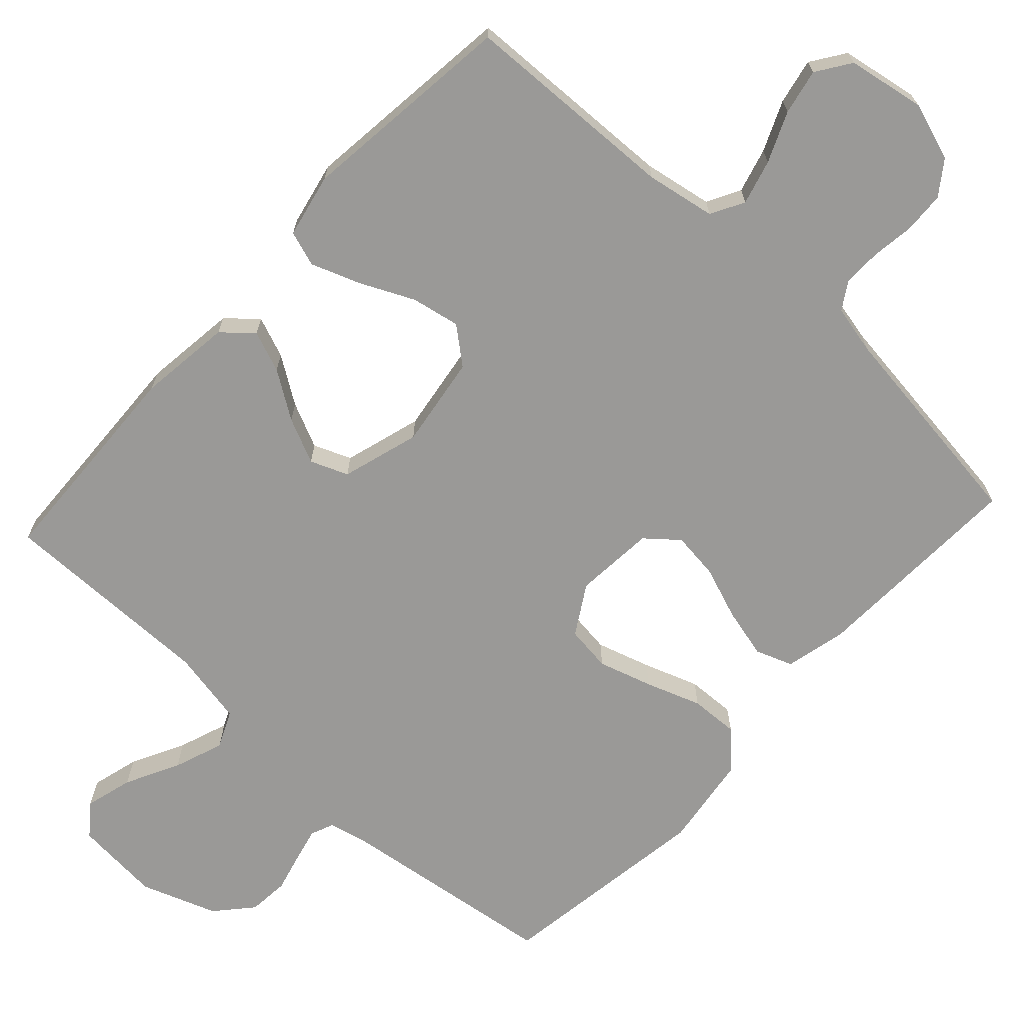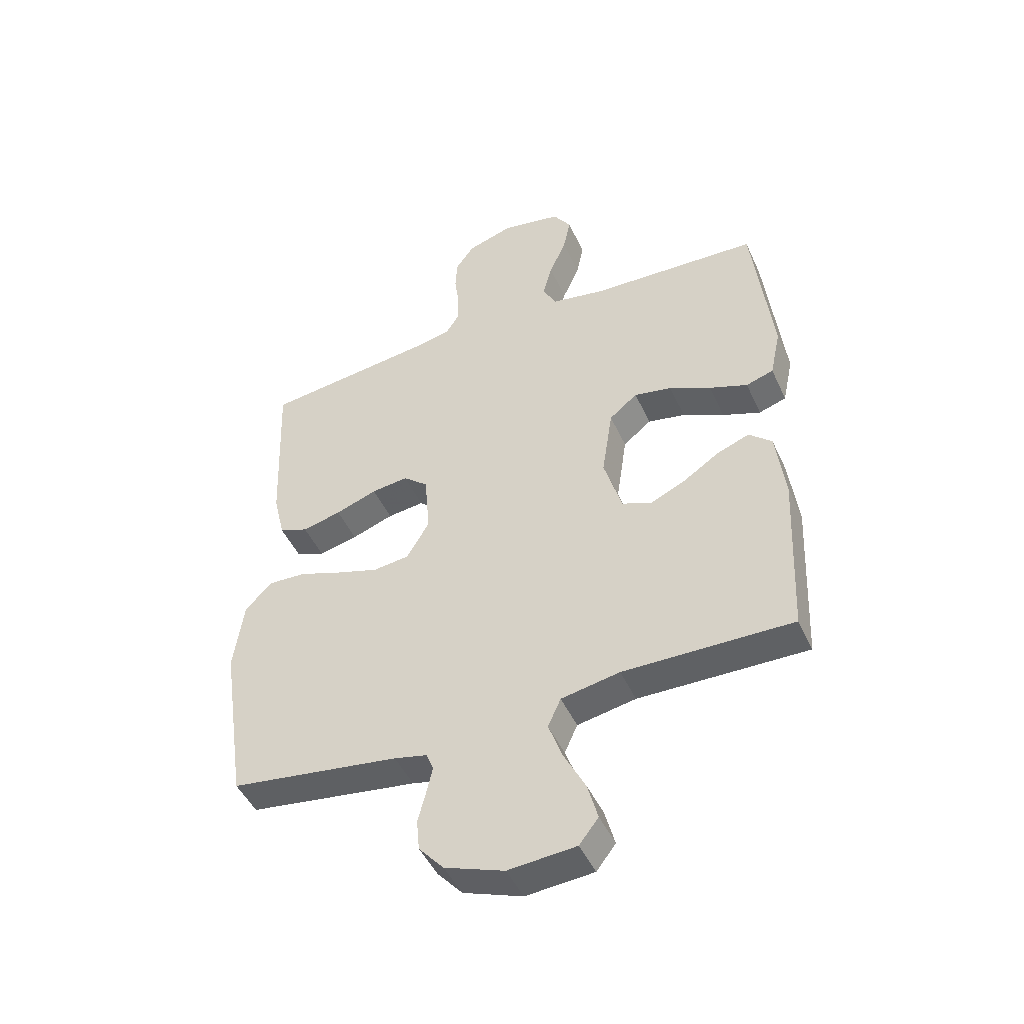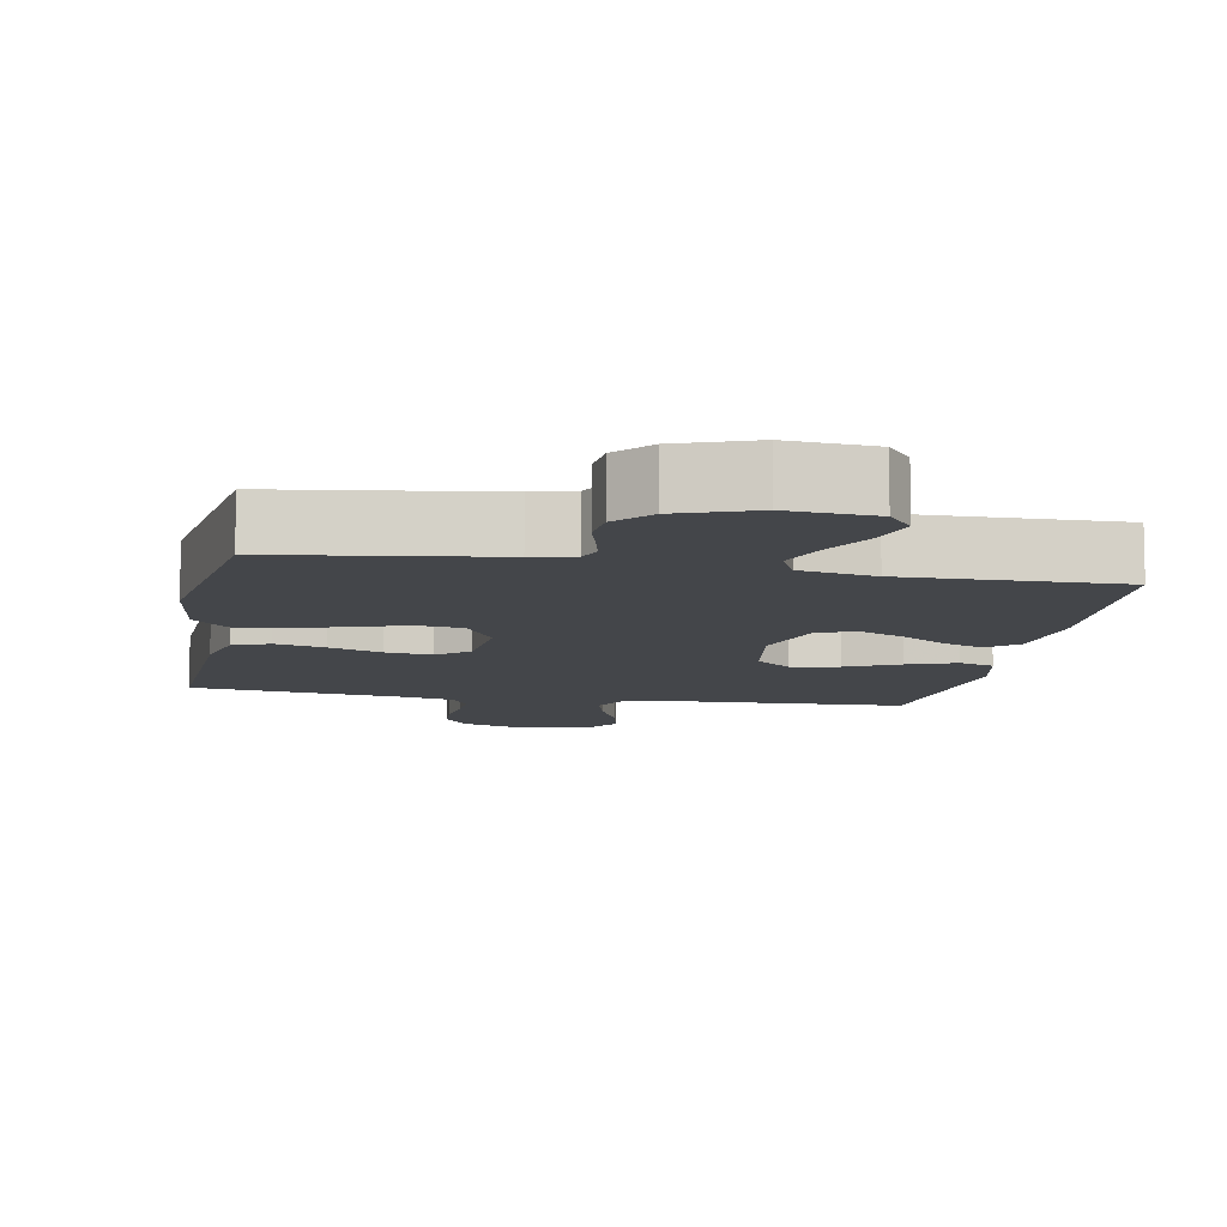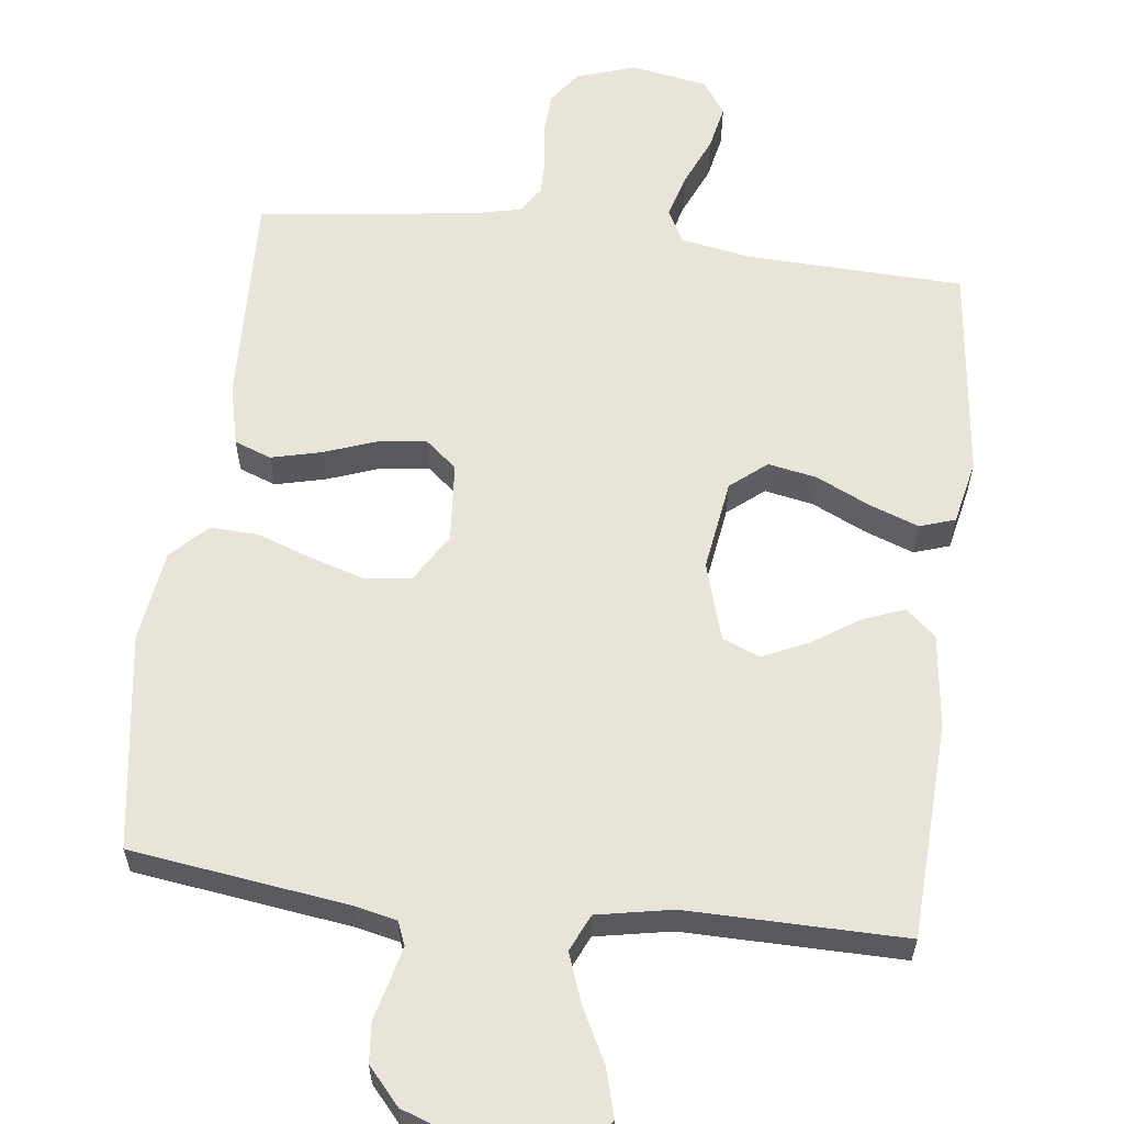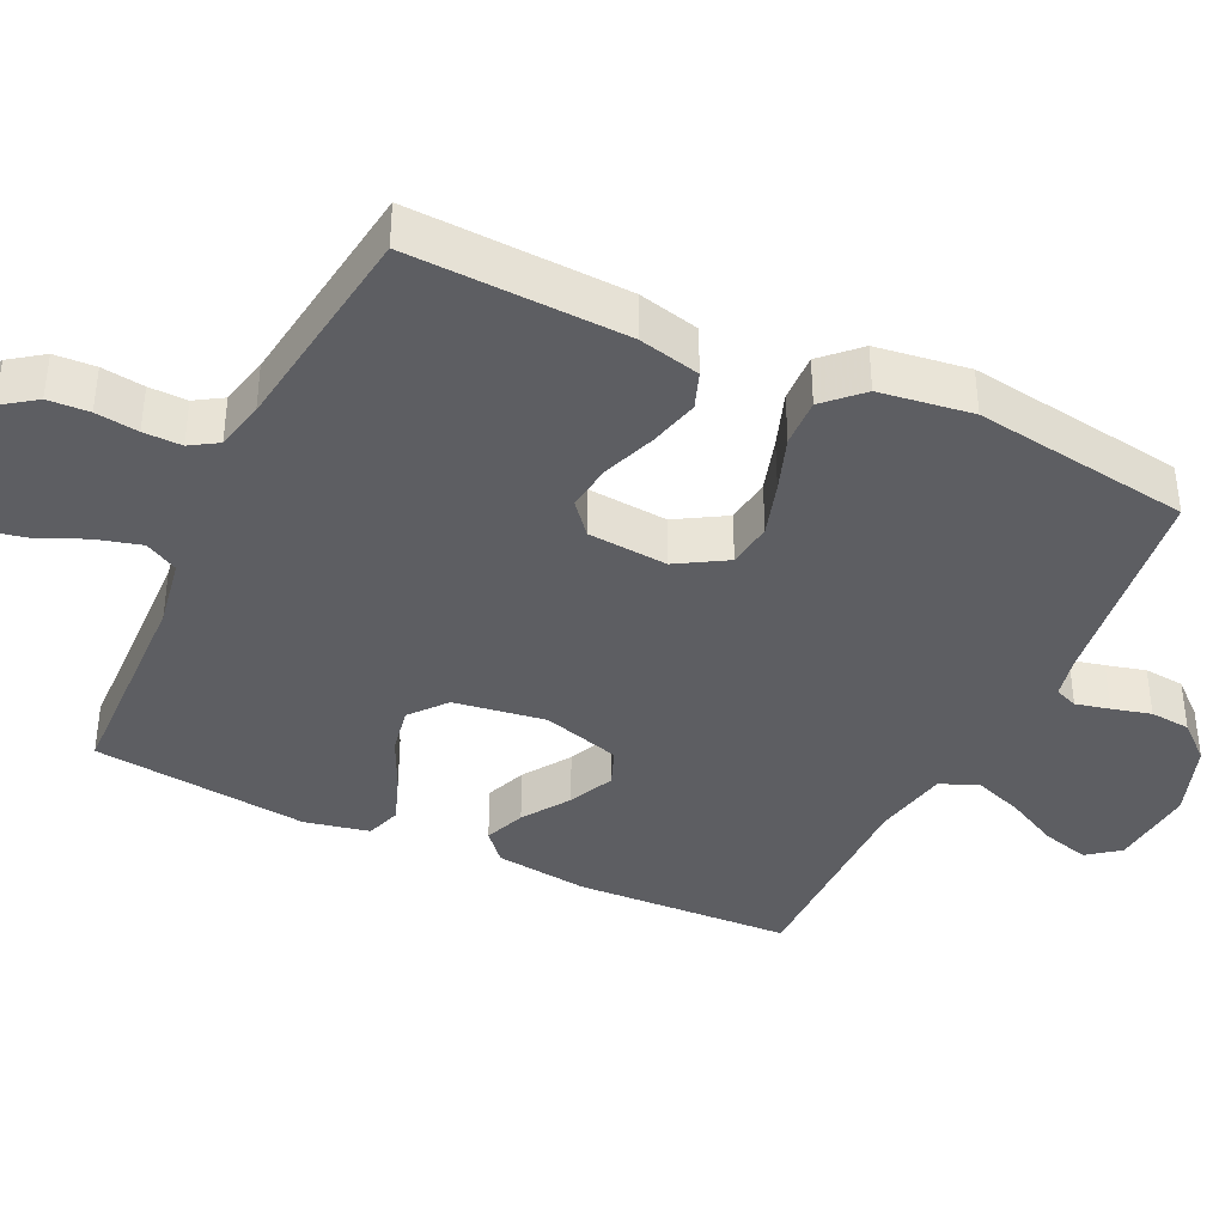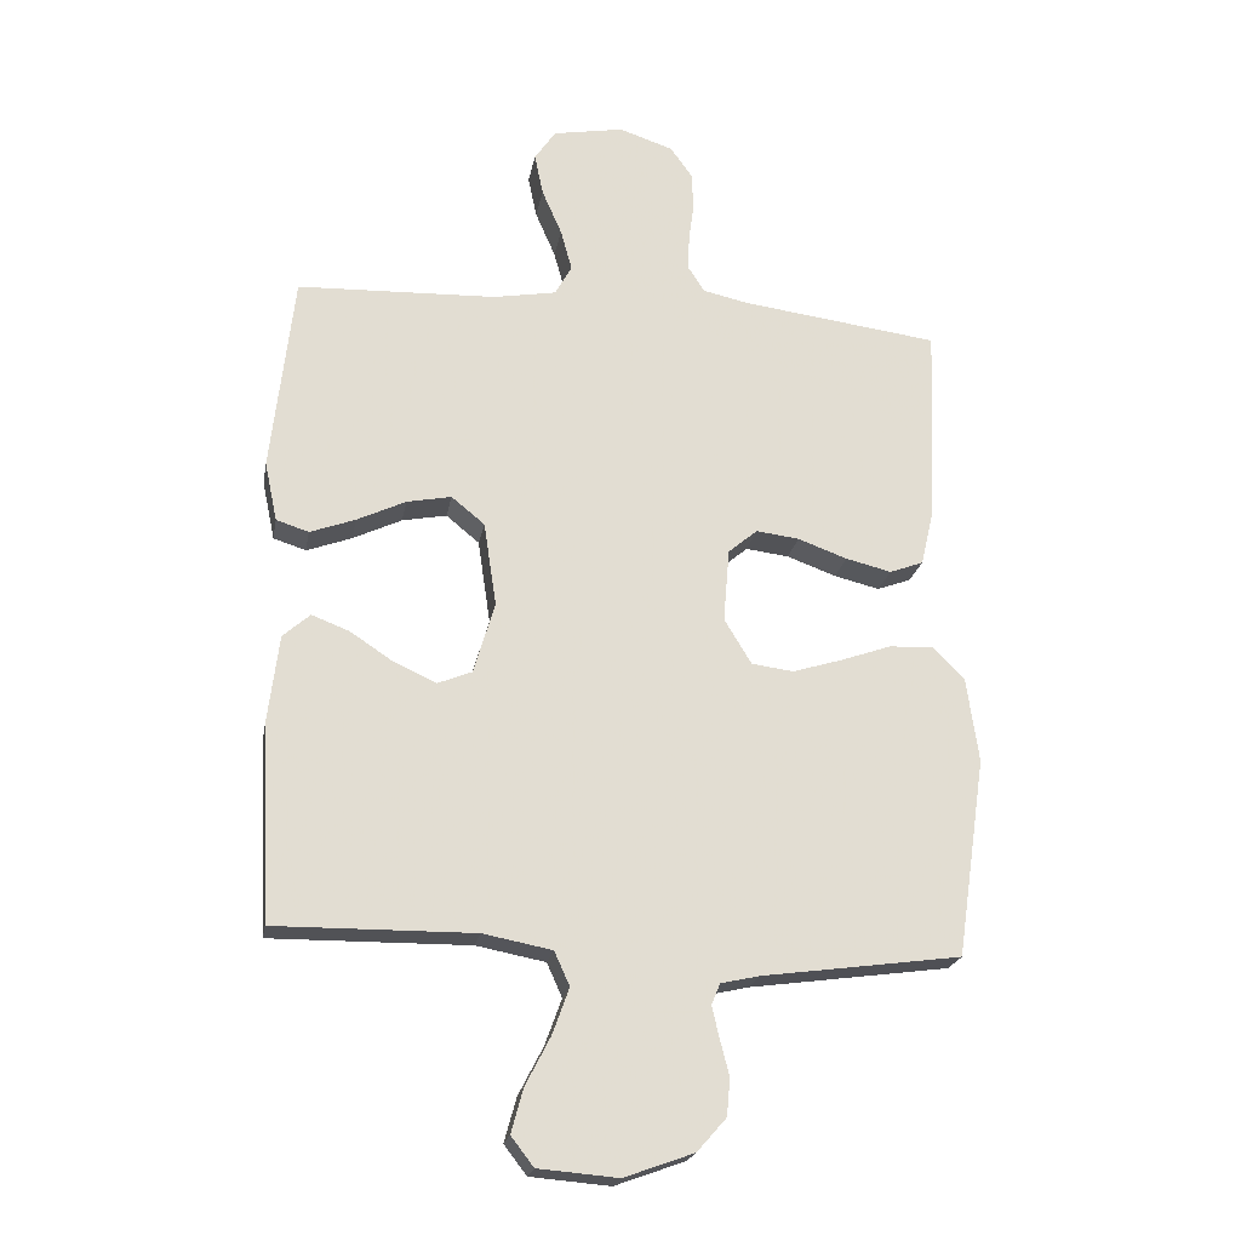
<metadata>
{"format":"obj","ext":"obj","renderer":"f3d","projection":"perspective","resolution":1024,"background":"white","views":[{"elev":-69.0,"azim":-42.7,"up":"+Y"},{"elev":-46.9,"azim":-156.3,"up":"+Z"},{"elev":-9.5,"azim":169.6,"up":"+Y"},{"elev":60.0,"azim":-173.0,"up":"+Y"},{"elev":-38.8,"azim":64.5,"up":"+Y"},{"elev":-21.5,"azim":-10.1,"up":"+Z"}]}
</metadata>
<code>
v -0.5 0.07 -0.5
v -0.514 0.07 -0.2
v -0.498 0.07 -0.071
v -0.457 0.07 -0.035
v -0.4 0.07 -0.057
v -0.335 0.07 -0.1
v -0.272 0.07 -0.129
v -0.22 0.07 -0.108
v -0.188 0.07 0
v -0.207 0.07 0.127
v -0.257 0.07 0.168
v -0.324 0.07 0.155
v -0.398 0.07 0.12
v -0.466 0.07 0.095
v -0.515 0.07 0.111
v -0.534 0.07 0.2
v -0.5 0.07 0.5
v -0.2 0.07 0.511
v -0.104 0.07 0.528
v -0.079 0.07 0.574
v -0.096 0.07 0.636
v -0.126 0.07 0.705
v -0.139 0.07 0.768
v -0.107 0.07 0.815
v 0 0.07 0.834
v 0.081 0.07 0.807
v 0.114 0.07 0.761
v 0.117 0.07 0.704
v 0.109 0.07 0.645
v 0.108 0.07 0.592
v 0.132 0.07 0.554
v 0.2 0.07 0.539
v 0.5 0.07 0.5
v 0.488 0.07 0.2
v 0.468 0.07 0.115
v 0.417 0.07 0.096
v 0.348 0.07 0.113
v 0.274 0.07 0.14
v 0.209 0.07 0.148
v 0.165 0.07 0.111
v 0.156 0.07 0
v 0.197 0.07 -0.068
v 0.26 0.07 -0.076
v 0.335 0.07 -0.053
v 0.411 0.07 -0.026
v 0.478 0.07 -0.023
v 0.526 0.07 -0.072
v 0.544 0.07 -0.2
v 0.5 0.07 -0.5
v 0.2 0.07 -0.541
v 0.142 0.07 -0.554
v 0.129 0.07 -0.586
v 0.14 0.07 -0.633
v 0.154 0.07 -0.687
v 0.149 0.07 -0.743
v 0.105 0.07 -0.793
v 0 0.07 -0.831
v -0.12 0.07 -0.821
v -0.154 0.07 -0.777
v -0.136 0.07 -0.711
v -0.098 0.07 -0.637
v -0.073 0.07 -0.568
v -0.096 0.07 -0.517
v -0.2 0.07 -0.497
v -0.5 0 -0.5
v -0.514 0 -0.2
v -0.498 0 -0.071
v -0.457 0 -0.035
v -0.4 0 -0.057
v -0.335 0 -0.1
v -0.272 0 -0.129
v -0.22 0 -0.108
v -0.188 0 0
v -0.207 0 0.127
v -0.257 0 0.168
v -0.324 0 0.155
v -0.398 0 0.12
v -0.466 0 0.095
v -0.515 0 0.111
v -0.534 0 0.2
v -0.5 0 0.5
v -0.2 0 0.511
v -0.104 0 0.528
v -0.079 0 0.574
v -0.096 0 0.636
v -0.126 0 0.705
v -0.139 0 0.768
v -0.107 0 0.815
v 0 0 0.834
v 0.081 0 0.807
v 0.114 0 0.761
v 0.117 0 0.704
v 0.109 0 0.645
v 0.108 0 0.592
v 0.132 0 0.554
v 0.2 0 0.539
v 0.5 0 0.5
v 0.488 0 0.2
v 0.468 0 0.115
v 0.417 0 0.096
v 0.348 0 0.113
v 0.274 0 0.14
v 0.209 0 0.148
v 0.165 0 0.111
v 0.156 0 0
v 0.197 0 -0.068
v 0.26 0 -0.076
v 0.335 0 -0.053
v 0.411 0 -0.026
v 0.478 0 -0.023
v 0.526 0 -0.072
v 0.544 0 -0.2
v 0.5 0 -0.5
v 0.2 0 -0.541
v 0.142 0 -0.554
v 0.129 0 -0.586
v 0.14 0 -0.633
v 0.154 0 -0.687
v 0.149 0 -0.743
v 0.105 0 -0.793
v 0 0 -0.831
v -0.12 0 -0.821
v -0.154 0 -0.777
v -0.136 0 -0.711
v -0.098 0 -0.637
v -0.073 0 -0.568
v -0.096 0 -0.517
v -0.2 0 -0.497
f 59 60 61
f 58 59 61
f 57 58 61
f 56 57 61
f 55 56 61
f 54 55 61
f 53 54 61
f 52 53 61 62
f 51 52 62 63
f 48 49 50
f 47 48 50
f 46 47 50
f 45 46 50
f 44 45 50
f 51 63 64
f 50 51 64
f 44 50 64
f 43 44 64
f 36 37 38
f 35 36 38
f 34 35 38
f 33 34 38
f 32 33 38
f 31 32 38 39
f 30 31 39 40
f 27 28 29
f 26 27 29
f 25 26 29
f 24 25 29
f 23 24 29
f 22 23 29
f 21 22 29
f 20 21 29 30
f 30 40 41
f 20 30 41
f 19 20 41
f 16 17 18
f 15 16 18
f 14 15 18
f 13 14 18
f 12 13 18
f 11 12 18 19
f 4 5 6
f 3 4 6
f 2 3 6
f 1 2 6
f 64 1 6
f 64 6 7
f 64 7 8
f 43 64 8
f 42 43 8
f 41 42 8 9
f 10 11 19 41
f 9 10 41
f 125 124 123
f 125 123 122
f 125 122 121
f 125 121 120
f 125 120 119
f 125 119 118
f 125 118 117
f 126 125 117 116
f 127 126 116 115
f 114 113 112
f 114 112 111
f 114 111 110
f 114 110 109
f 114 109 108
f 128 127 115
f 128 115 114
f 128 114 108
f 128 108 107
f 102 101 100
f 102 100 99
f 102 99 98
f 102 98 97
f 102 97 96
f 103 102 96 95
f 104 103 95 94
f 93 92 91
f 93 91 90
f 93 90 89
f 93 89 88
f 93 88 87
f 93 87 86
f 93 86 85
f 94 93 85 84
f 105 104 94
f 105 94 84
f 105 84 83
f 82 81 80
f 82 80 79
f 82 79 78
f 82 78 77
f 82 77 76
f 83 82 76 75
f 70 69 68
f 70 68 67
f 70 67 66
f 70 66 65
f 70 65 128
f 71 70 128
f 72 71 128
f 72 128 107
f 72 107 106
f 73 72 106 105
f 105 83 75 74
f 105 74 73
f 1 65 66 2
f 2 66 67 3
f 3 67 68 4
f 4 68 69 5
f 5 69 70 6
f 6 70 71 7
f 7 71 72 8
f 8 72 73 9
f 9 73 74 10
f 10 74 75 11
f 11 75 76 12
f 12 76 77 13
f 13 77 78 14
f 14 78 79 15
f 15 79 80 16
f 16 80 81 17
f 17 81 82 18
f 18 82 83 19
f 19 83 84 20
f 20 84 85 21
f 21 85 86 22
f 22 86 87 23
f 23 87 88 24
f 24 88 89 25
f 25 89 90 26
f 26 90 91 27
f 27 91 92 28
f 28 92 93 29
f 29 93 94 30
f 30 94 95 31
f 31 95 96 32
f 32 96 97 33
f 33 97 98 34
f 34 98 99 35
f 35 99 100 36
f 36 100 101 37
f 37 101 102 38
f 38 102 103 39
f 39 103 104 40
f 40 104 105 41
f 41 105 106 42
f 42 106 107 43
f 43 107 108 44
f 44 108 109 45
f 45 109 110 46
f 46 110 111 47
f 47 111 112 48
f 48 112 113 49
f 49 113 114 50
f 50 114 115 51
f 51 115 116 52
f 52 116 117 53
f 53 117 118 54
f 54 118 119 55
f 55 119 120 56
f 56 120 121 57
f 57 121 122 58
f 58 122 123 59
f 59 123 124 60
f 60 124 125 61
f 61 125 126 62
f 62 126 127 63
f 63 127 128 64
f 64 128 65 1

</code>
